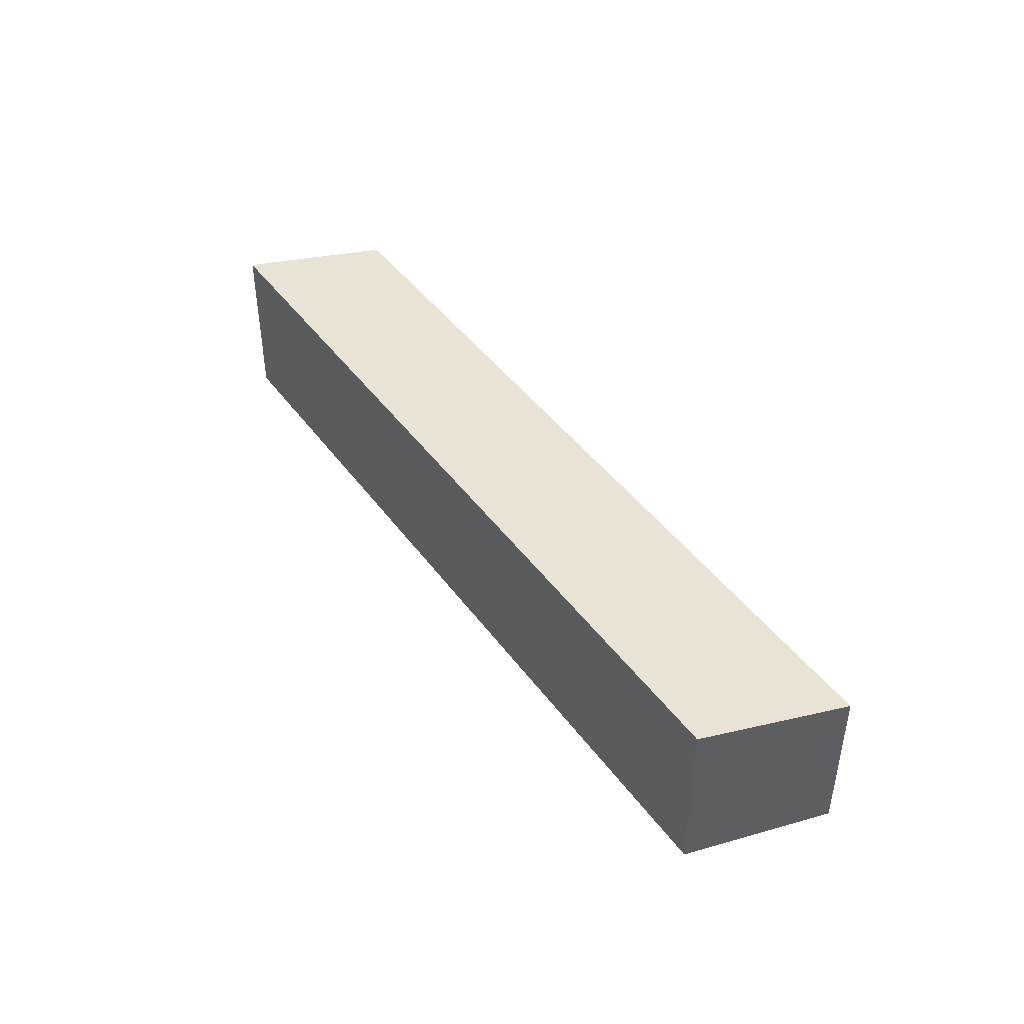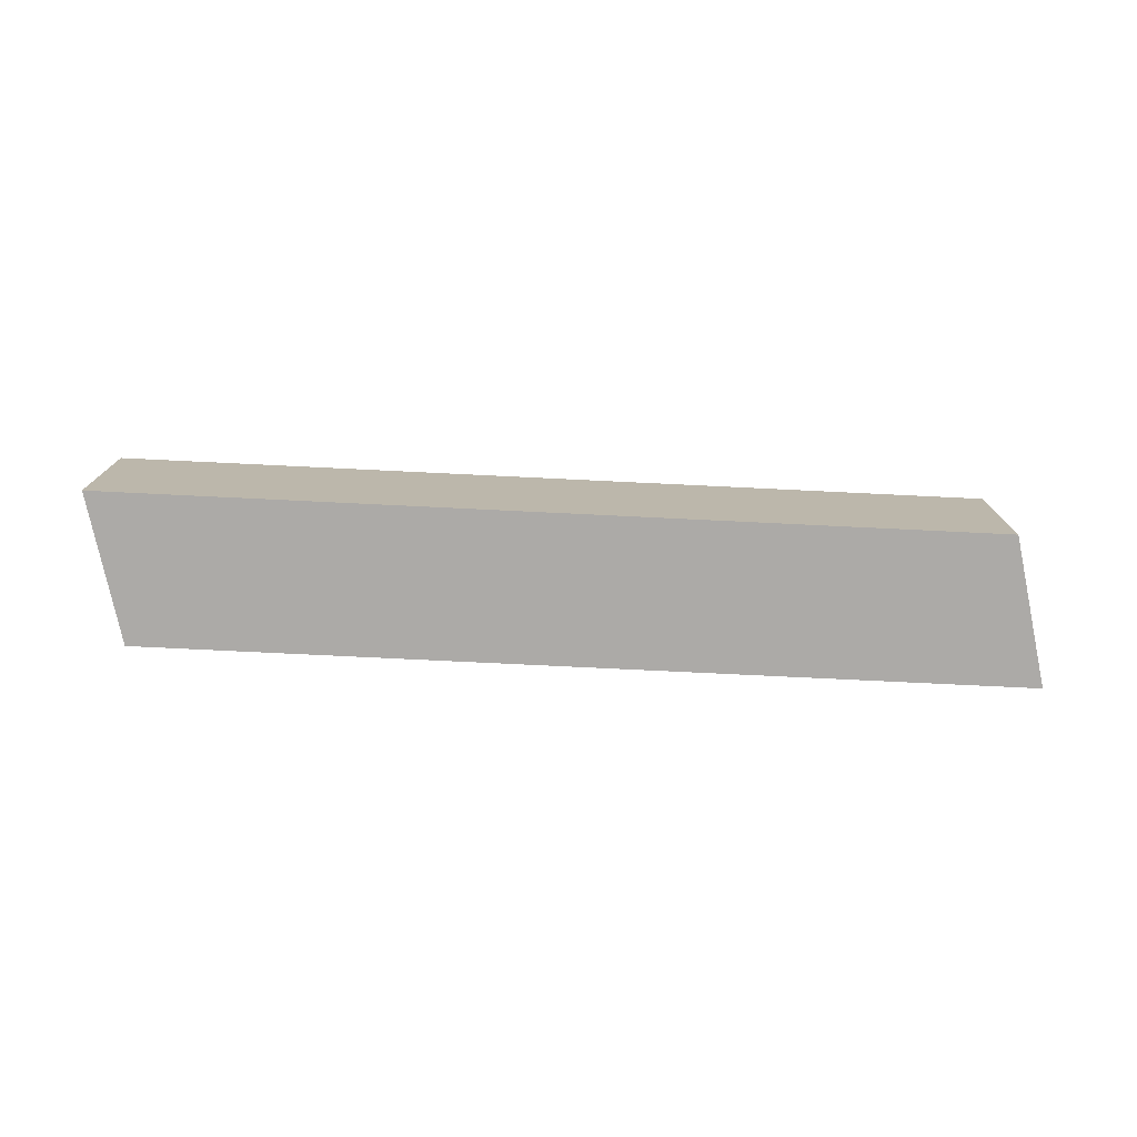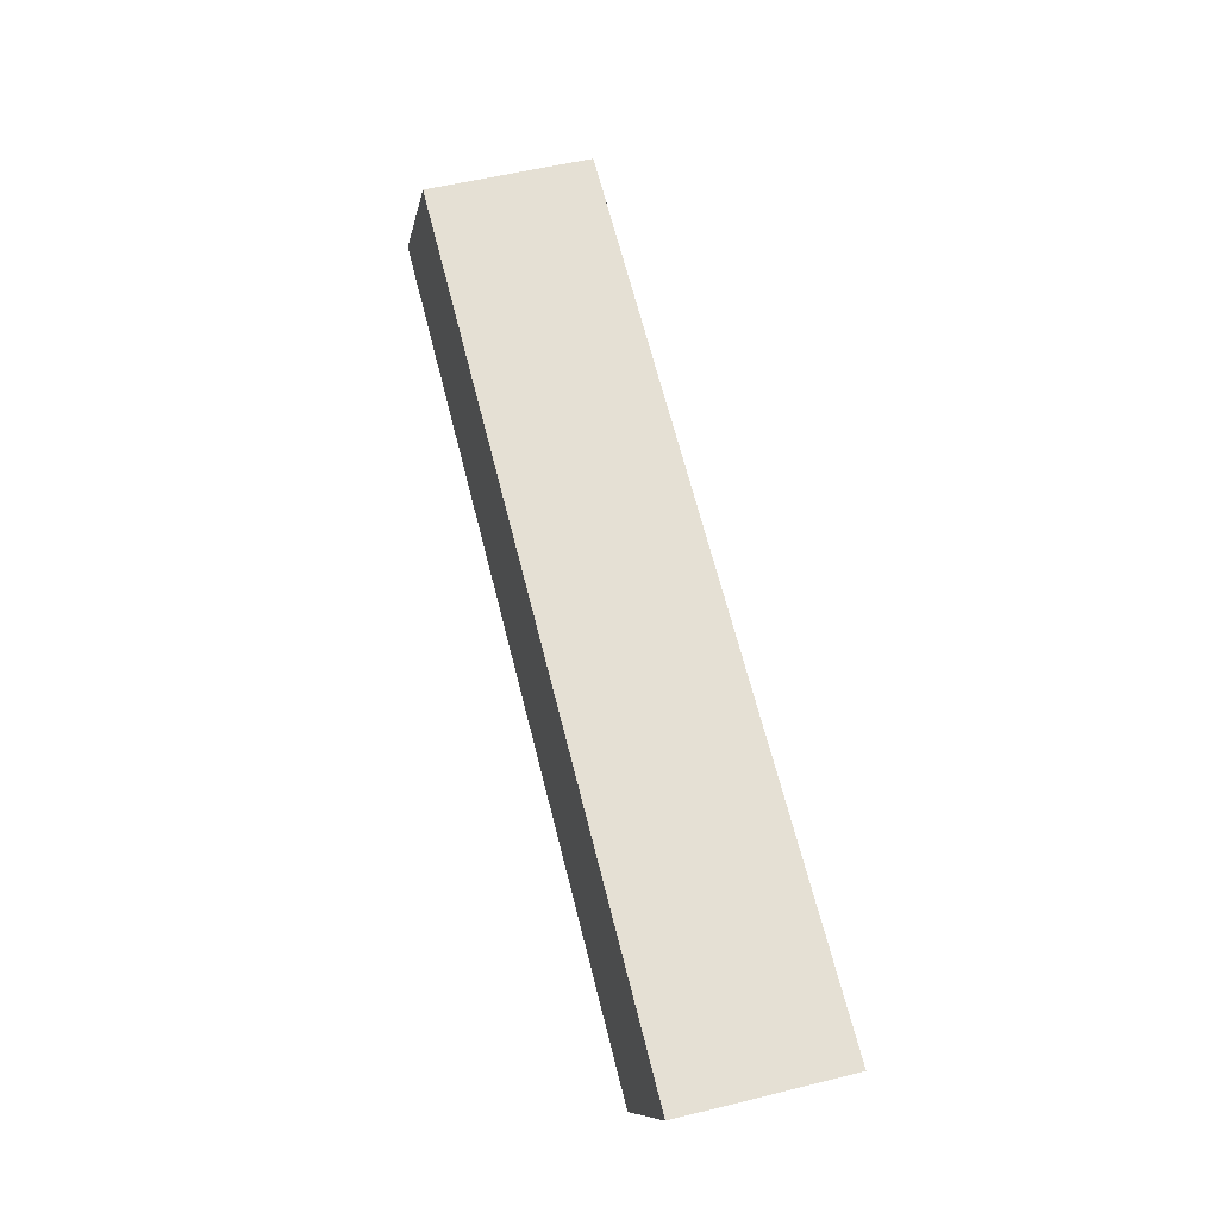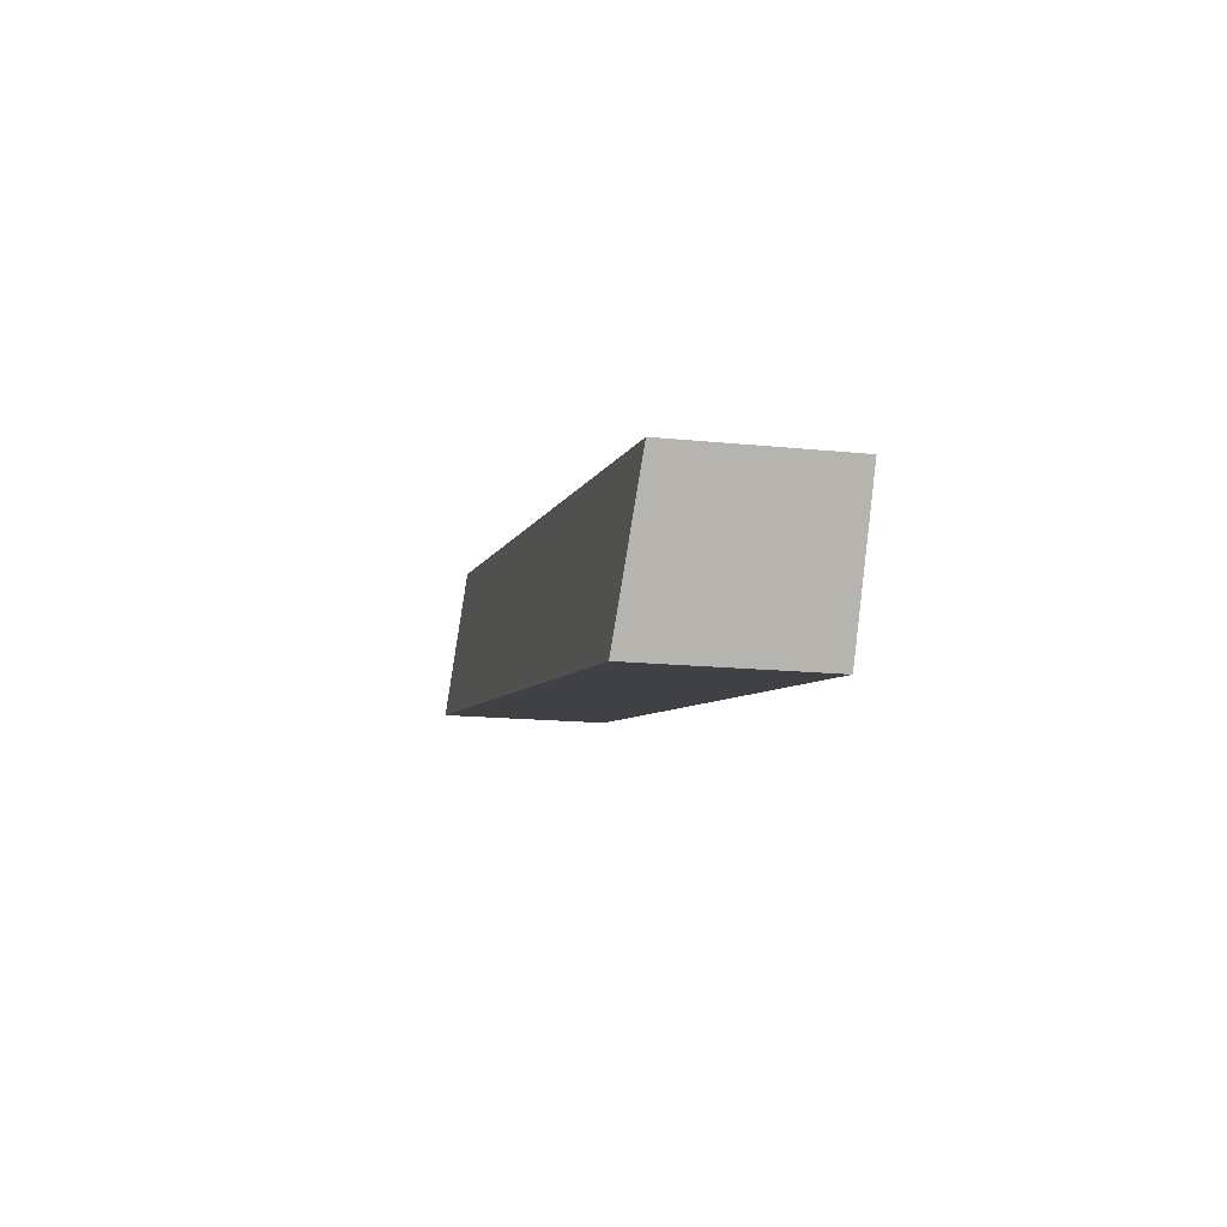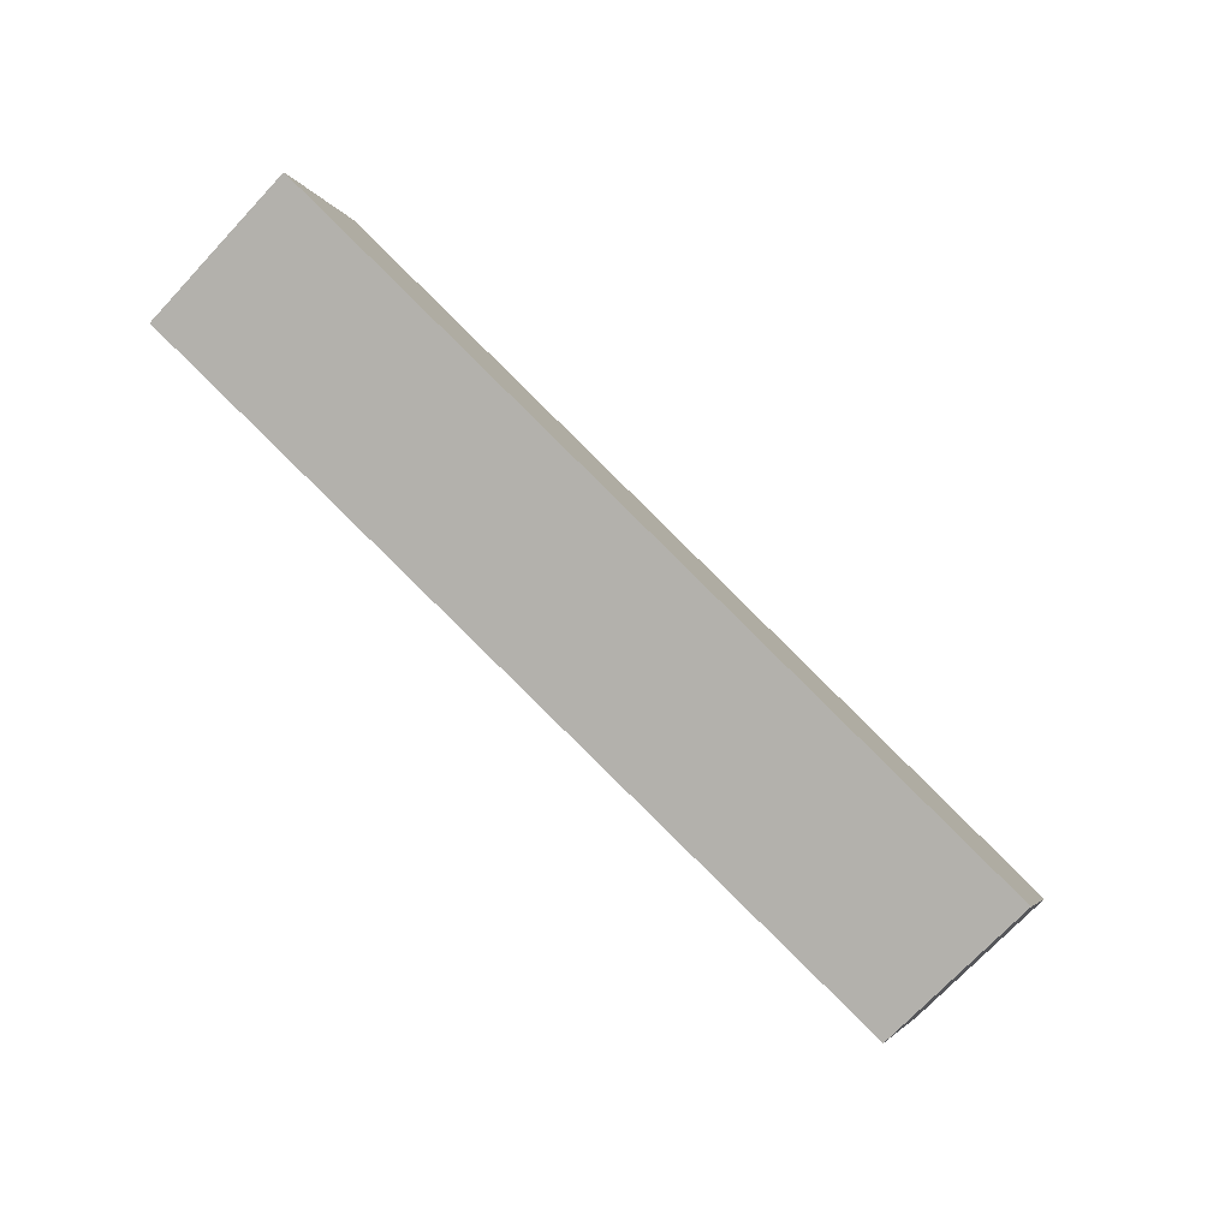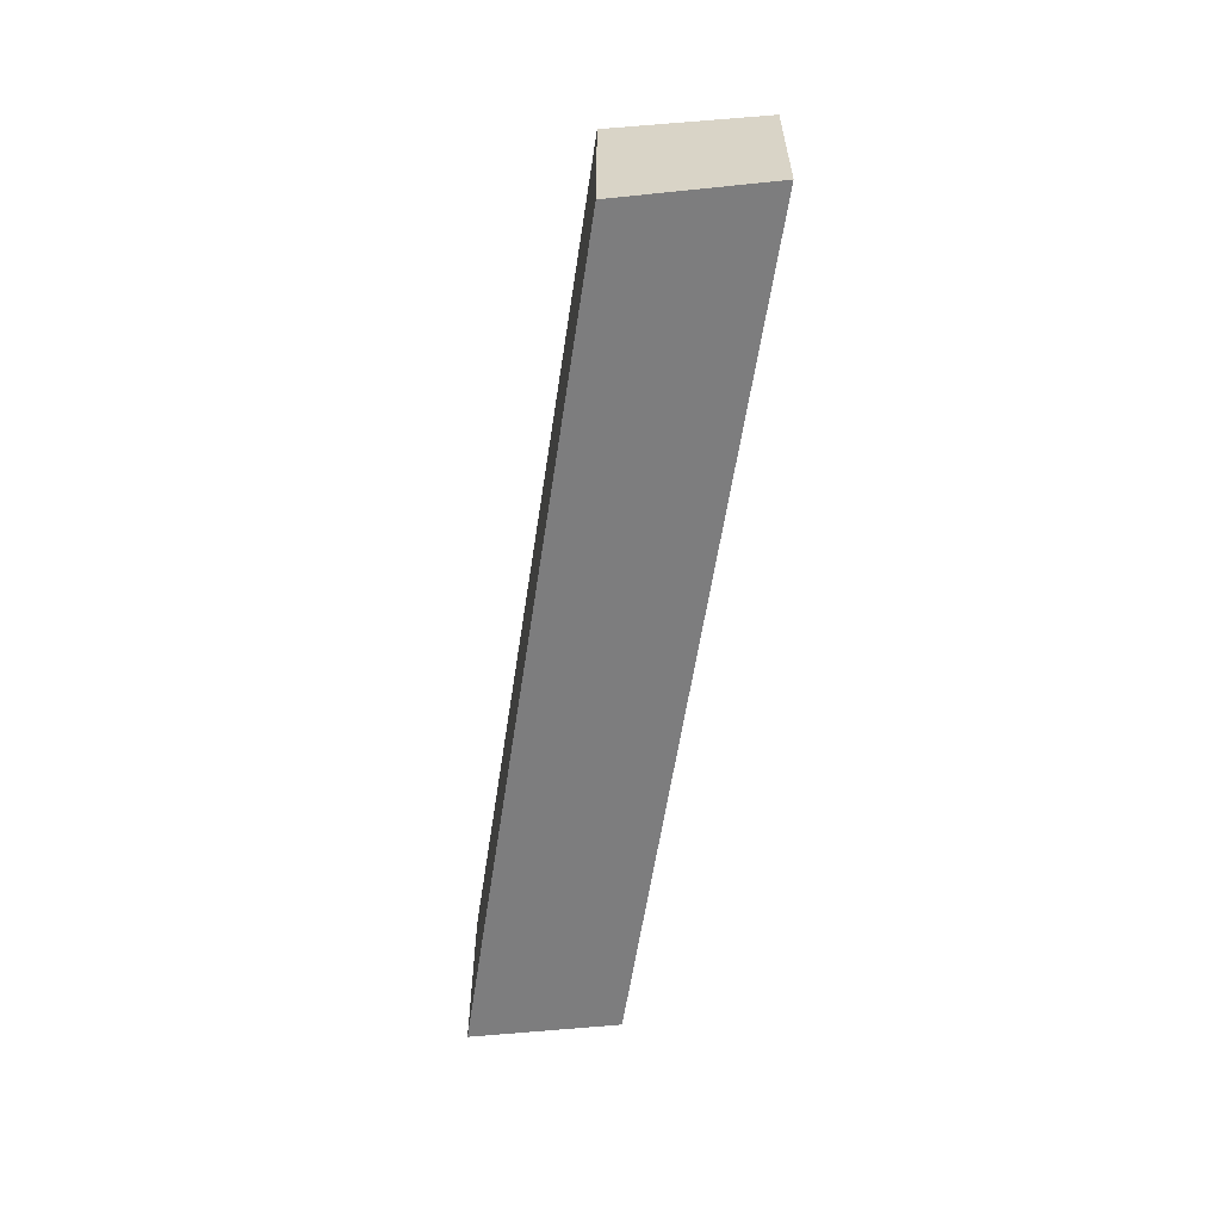
<metadata>
{"format":"obj","ext":"obj","renderer":"f3d","projection":"perspective","resolution":1024,"background":"white","views":[{"elev":43.2,"azim":-134.1,"up":"+Y"},{"elev":-76.0,"azim":-13.7,"up":"+Y"},{"elev":55.6,"azim":-104.5,"up":"+Z"},{"elev":-16.3,"azim":-101.9,"up":"+Z"},{"elev":-73.7,"azim":136.6,"up":"+Z"},{"elev":-59.1,"azim":-109.5,"up":"+Y"}]}
</metadata>
<code>
v  60.08 -7.104e-16 11.6
v  4.643 5.95e-16 -9.718
v  64.72 -1.154e-16 1.884
v  0 0 0
v  4.643 12.14 -9.718
v  64.72 12.14 1.884
v  60.08 11.34 11.6
v  0.0002418 11.34 -0.0003594
g defaultobject
f 1 2 3
f 2 1 4
f 5 3 2
f 3 5 6
f 3 7 1
f 7 3 6
f 1 8 4
f 8 1 7
f 8 2 4
f 2 8 5
f 7 5 8
f 5 7 6

</code>
